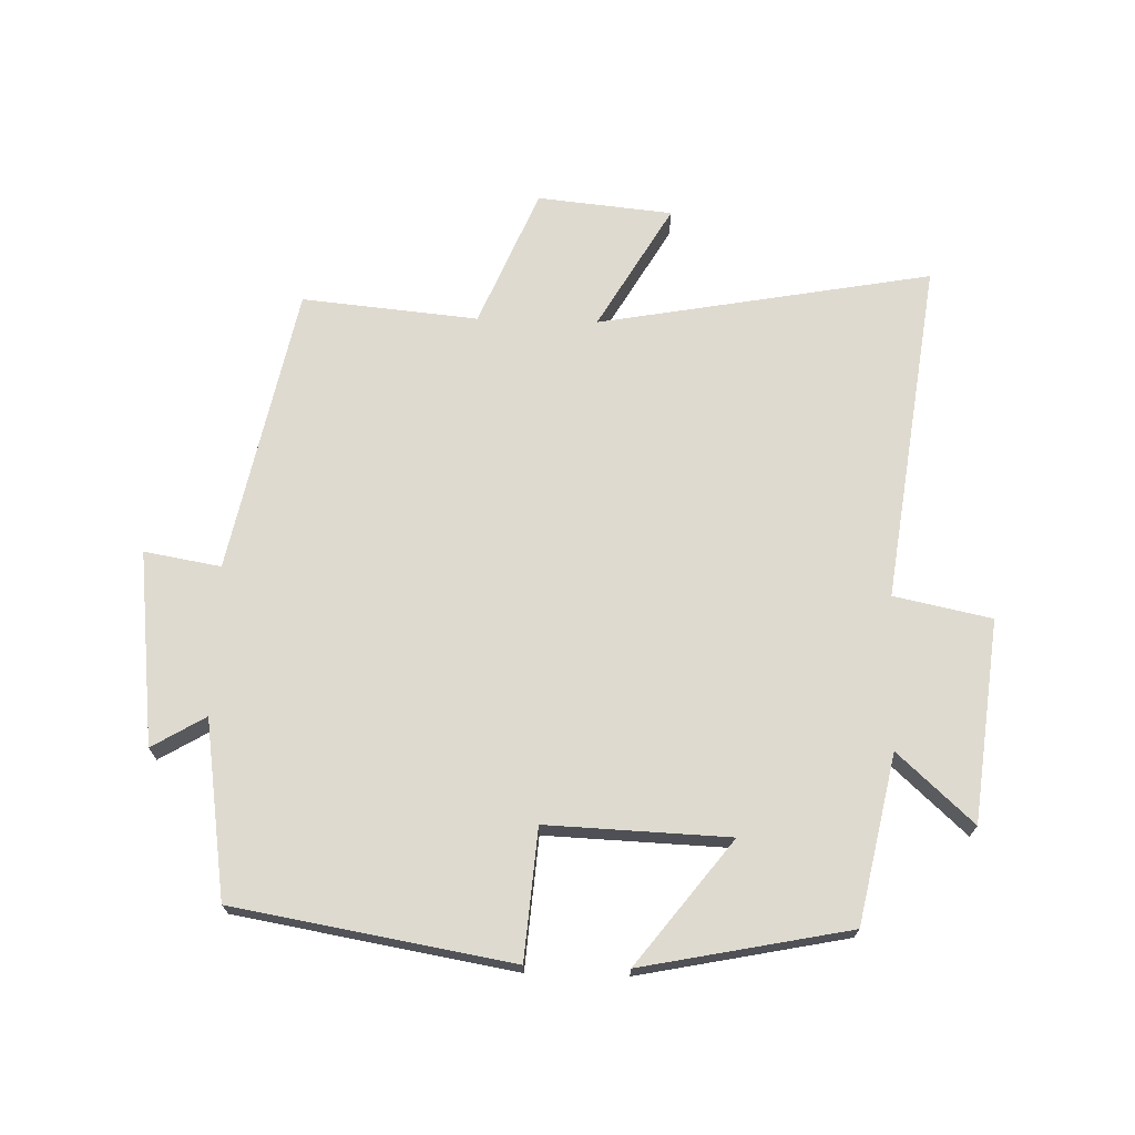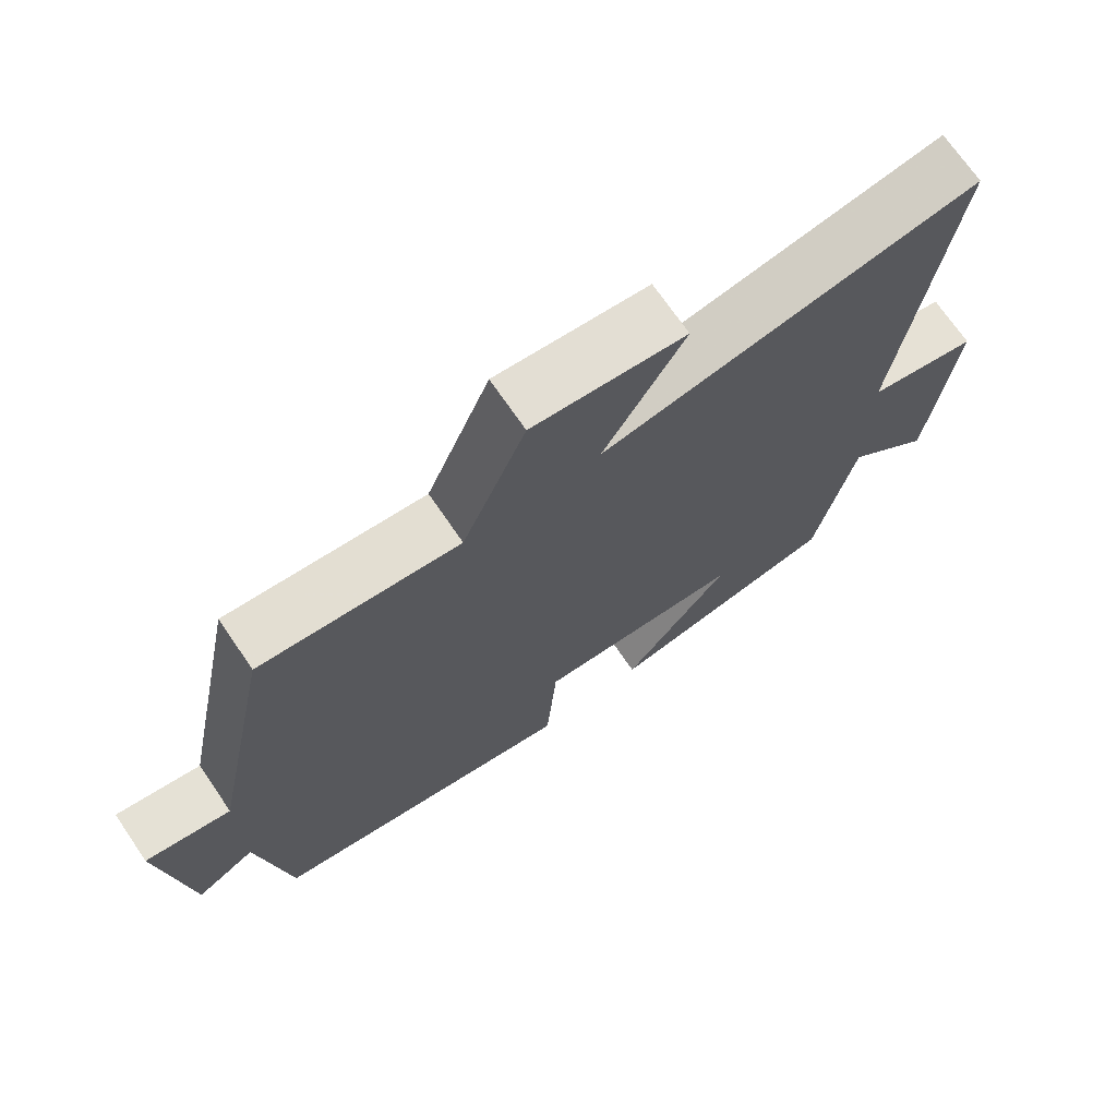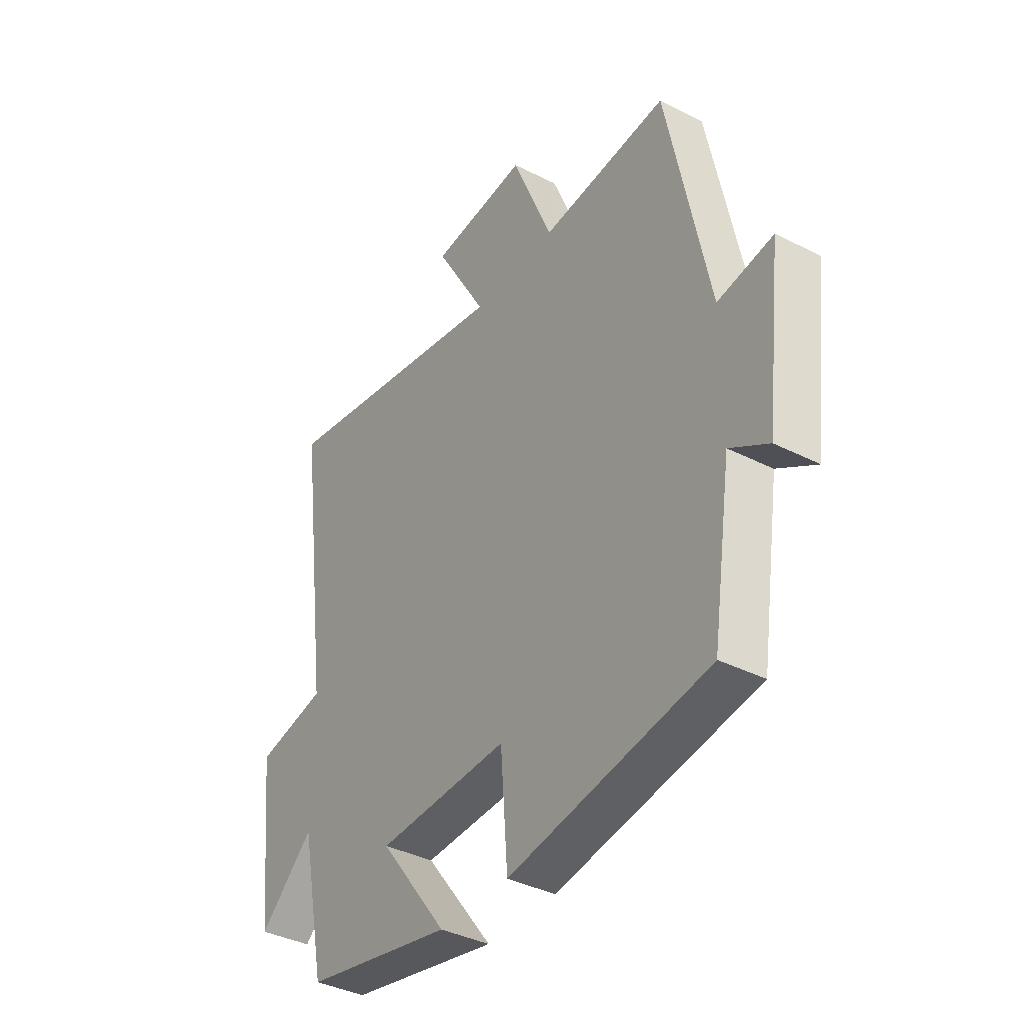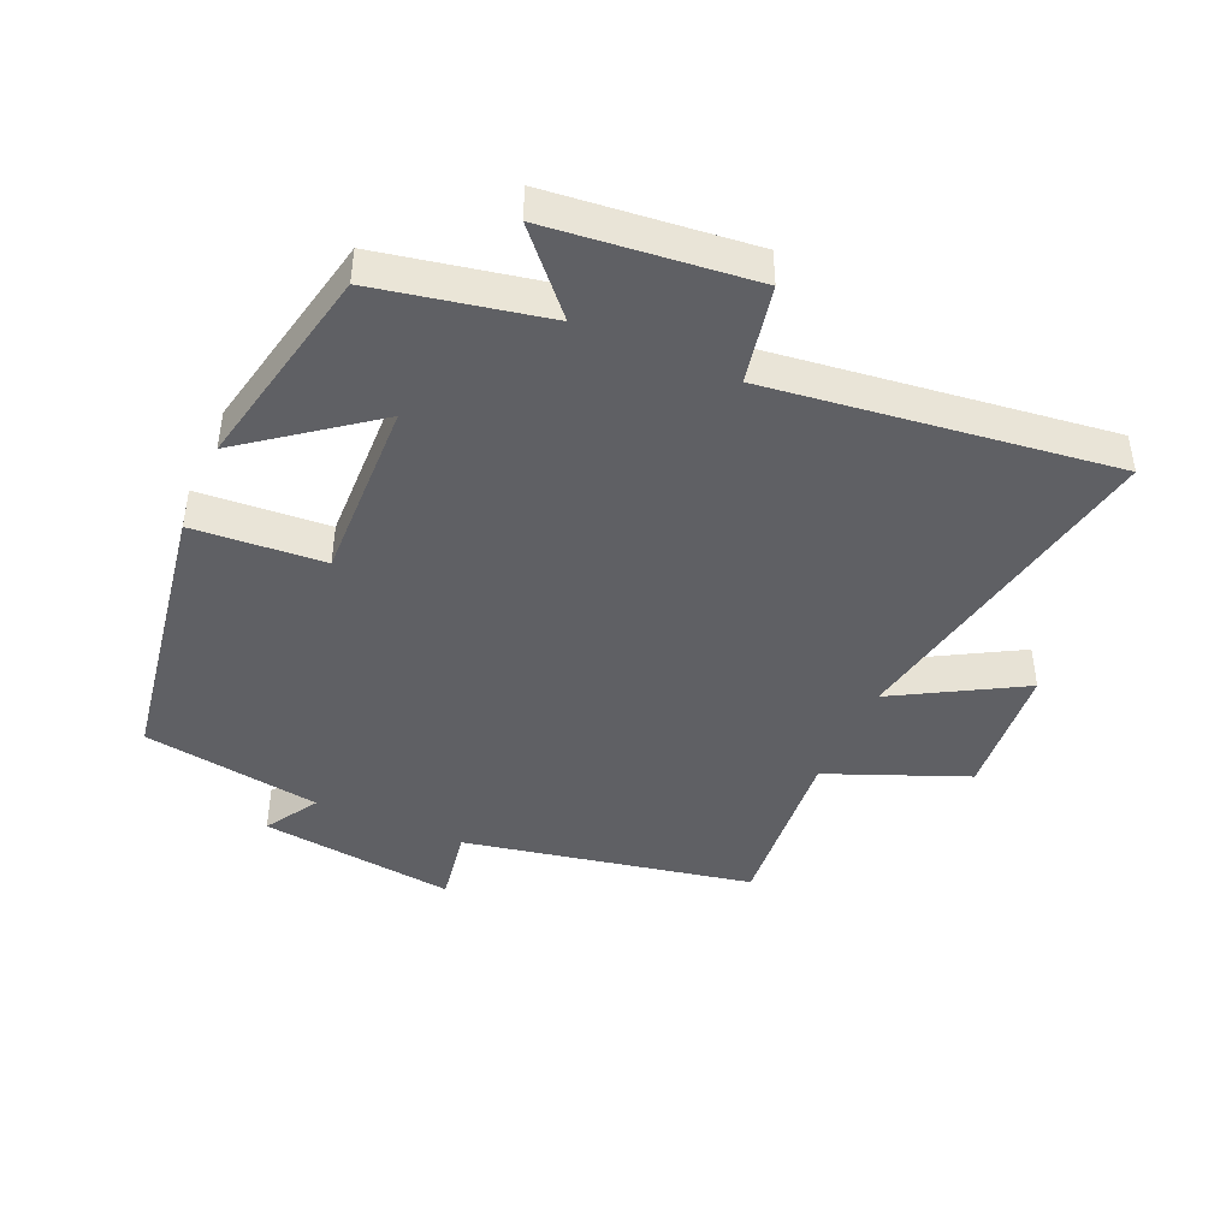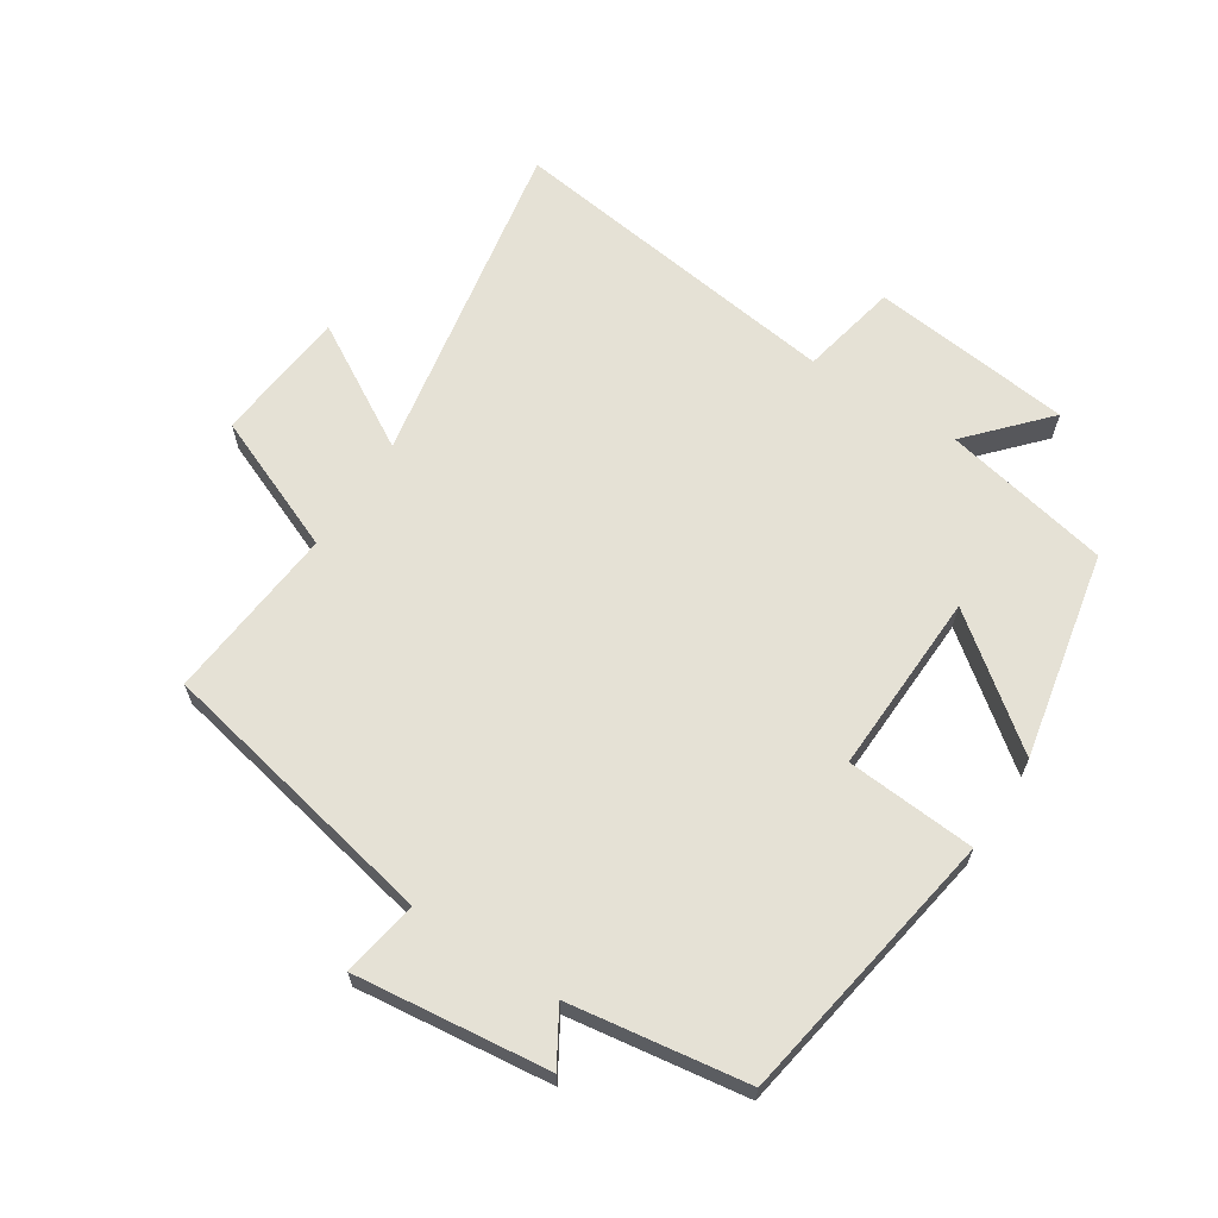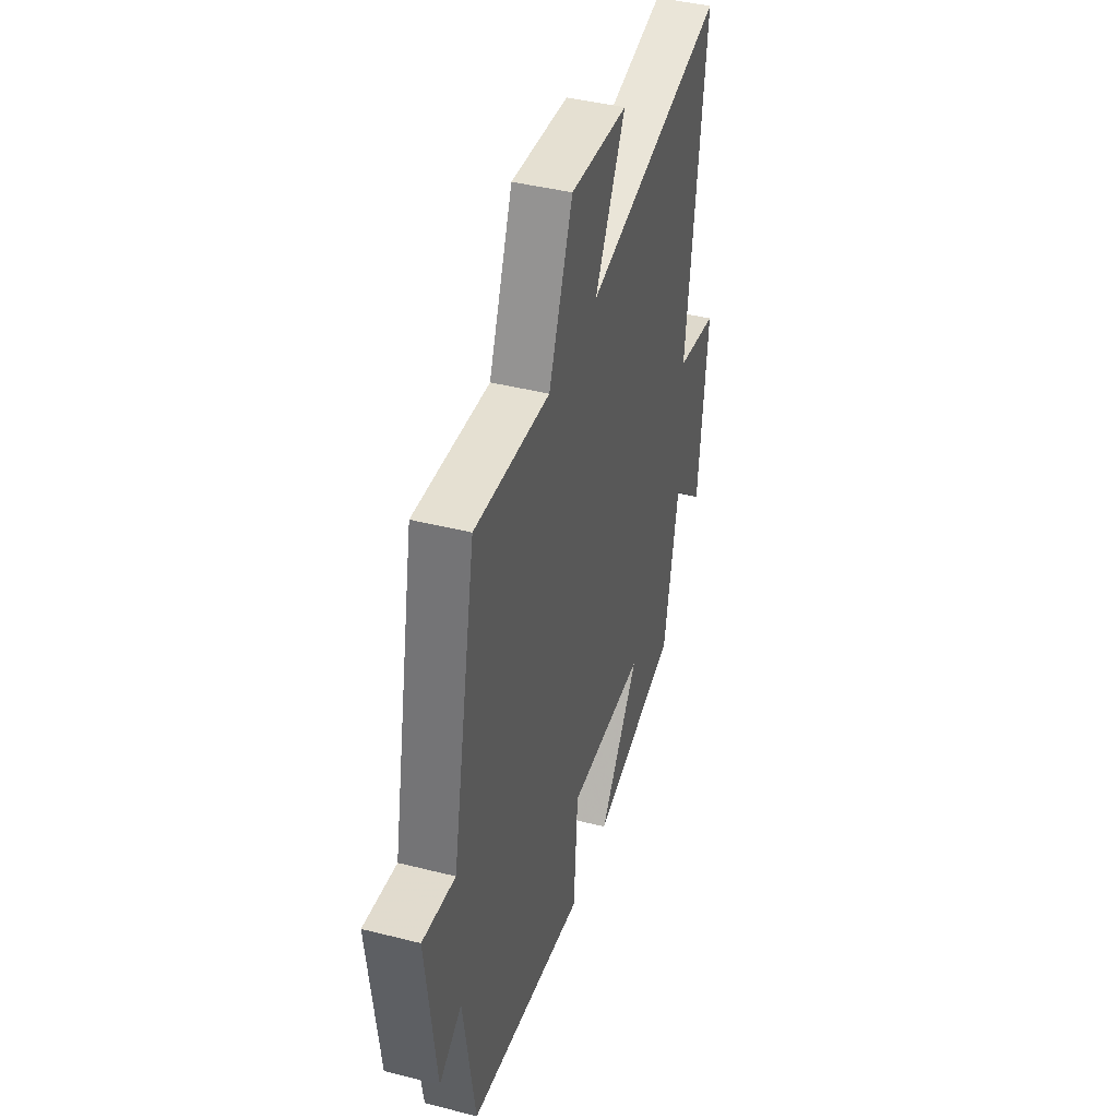
<metadata>
{"format":"obj","ext":"obj","renderer":"f3d","projection":"perspective","resolution":1024,"background":"white","views":[{"elev":70.6,"azim":-178.2,"up":"+Y"},{"elev":71.2,"azim":145.6,"up":"+Z"},{"elev":-38.0,"azim":57.1,"up":"+Z"},{"elev":-43.7,"azim":-114.0,"up":"+Y"},{"elev":65.0,"azim":123.0,"up":"+Y"},{"elev":42.3,"azim":106.9,"up":"+Z"}]}
</metadata>
<code>
v -0.569 0.07 0.596
v -0.05 0.07 0.5
v -0.162 0.07 0.694
v 0.048 0.07 0.714
v 0.136 0.07 0.5
v 0.41 0.07 0.525
v 0.5 0.07 0.08
v 0.619 0.07 0.1
v 0.583 0.07 -0.202
v 0.5 0.07 -0.152
v 0.458 0.07 -0.428
v 0.027 0.07 -0.5
v 0.012 0.07 -0.298
v -0.272 0.07 -0.308
v -0.125 0.07 -0.5
v -0.447 0.07 -0.434
v -0.5 0.07 -0.173
v -0.618 0.07 -0.28
v -0.652 0.07 0.034
v -0.5 0.07 0.065
v -0.569 0 0.596
v -0.05 0 0.5
v -0.162 0 0.694
v 0.048 0 0.714
v 0.136 0 0.5
v 0.41 0 0.525
v 0.5 0 0.08
v 0.619 0 0.1
v 0.583 0 -0.202
v 0.5 0 -0.152
v 0.458 0 -0.428
v 0.027 0 -0.5
v 0.012 0 -0.298
v -0.272 0 -0.308
v -0.125 0 -0.5
v -0.447 0 -0.434
v -0.5 0 -0.173
v -0.618 0 -0.28
v -0.652 0 0.034
v -0.5 0 0.065
f 17 18 19 20
f 16 17 20
f 14 15 16
f 14 16 20
f 13 14 20 1
f 10 11 12 13
f 7 8 9 10
f 5 6 7 10
f 5 10 13
f 2 3 4 5
f 2 5 13
f 1 2 13
f 40 39 38 37
f 40 37 36
f 36 35 34
f 40 36 34
f 21 40 34 33
f 33 32 31 30
f 30 29 28 27
f 30 27 26 25
f 33 30 25
f 25 24 23 22
f 33 25 22
f 33 22 21
f 1 21 22 2
f 2 22 23 3
f 3 23 24 4
f 4 24 25 5
f 5 25 26 6
f 6 26 27 7
f 7 27 28 8
f 8 28 29 9
f 9 29 30 10
f 10 30 31 11
f 11 31 32 12
f 12 32 33 13
f 13 33 34 14
f 14 34 35 15
f 15 35 36 16
f 16 36 37 17
f 17 37 38 18
f 18 38 39 19
f 19 39 40 20
f 20 40 21 1

</code>
